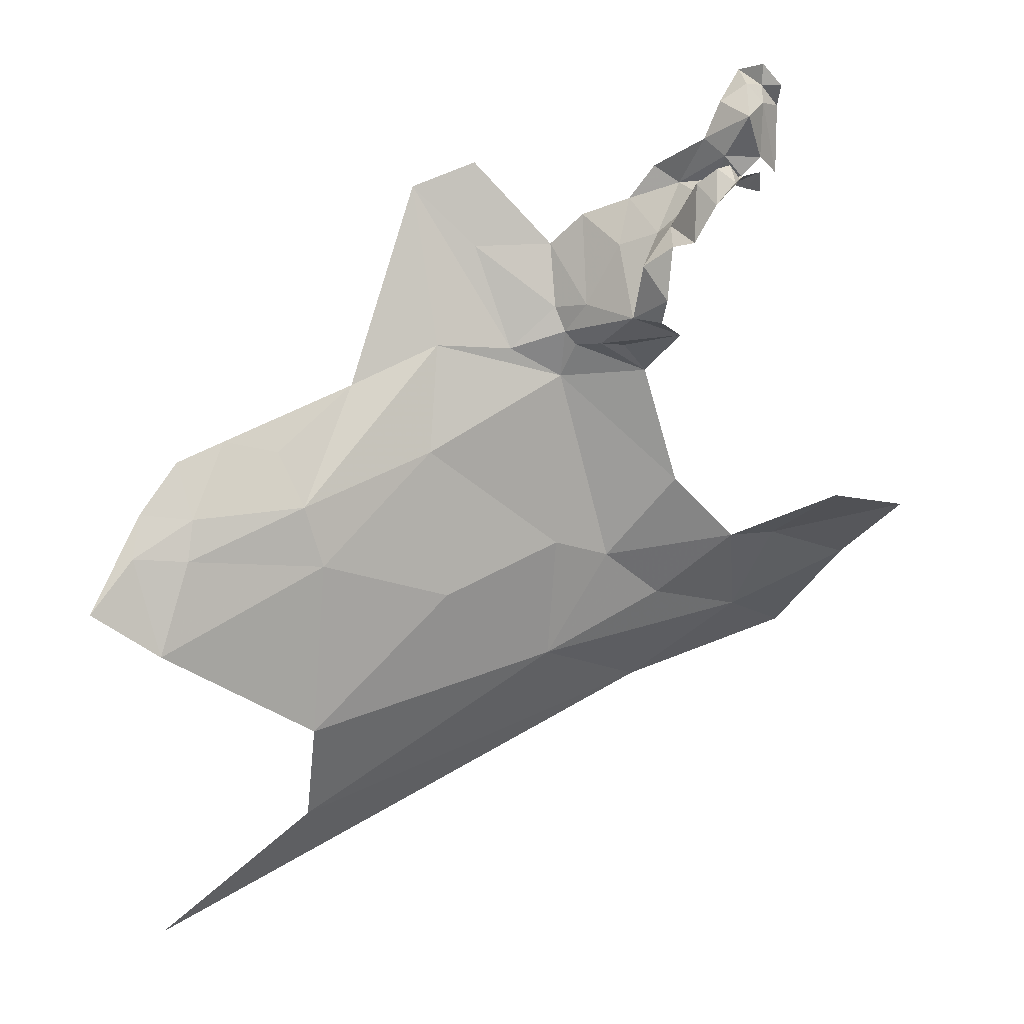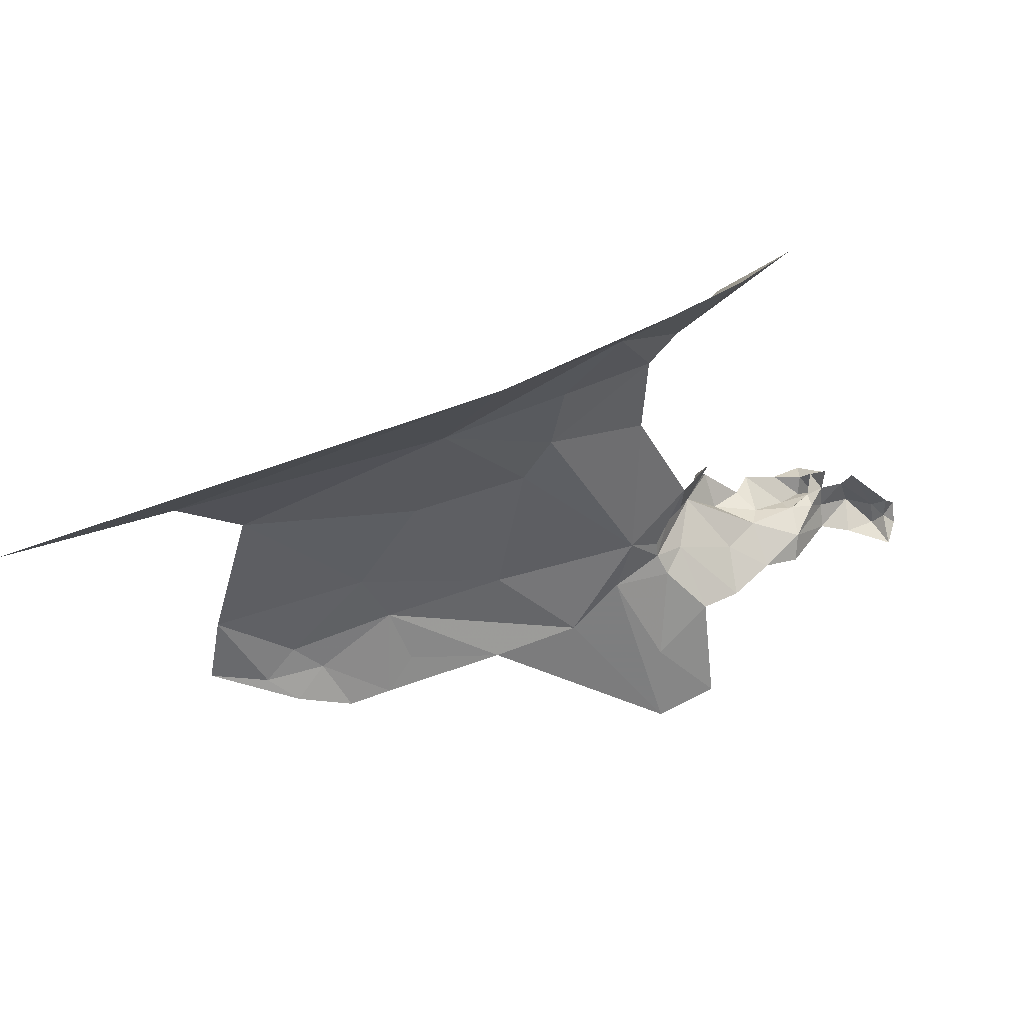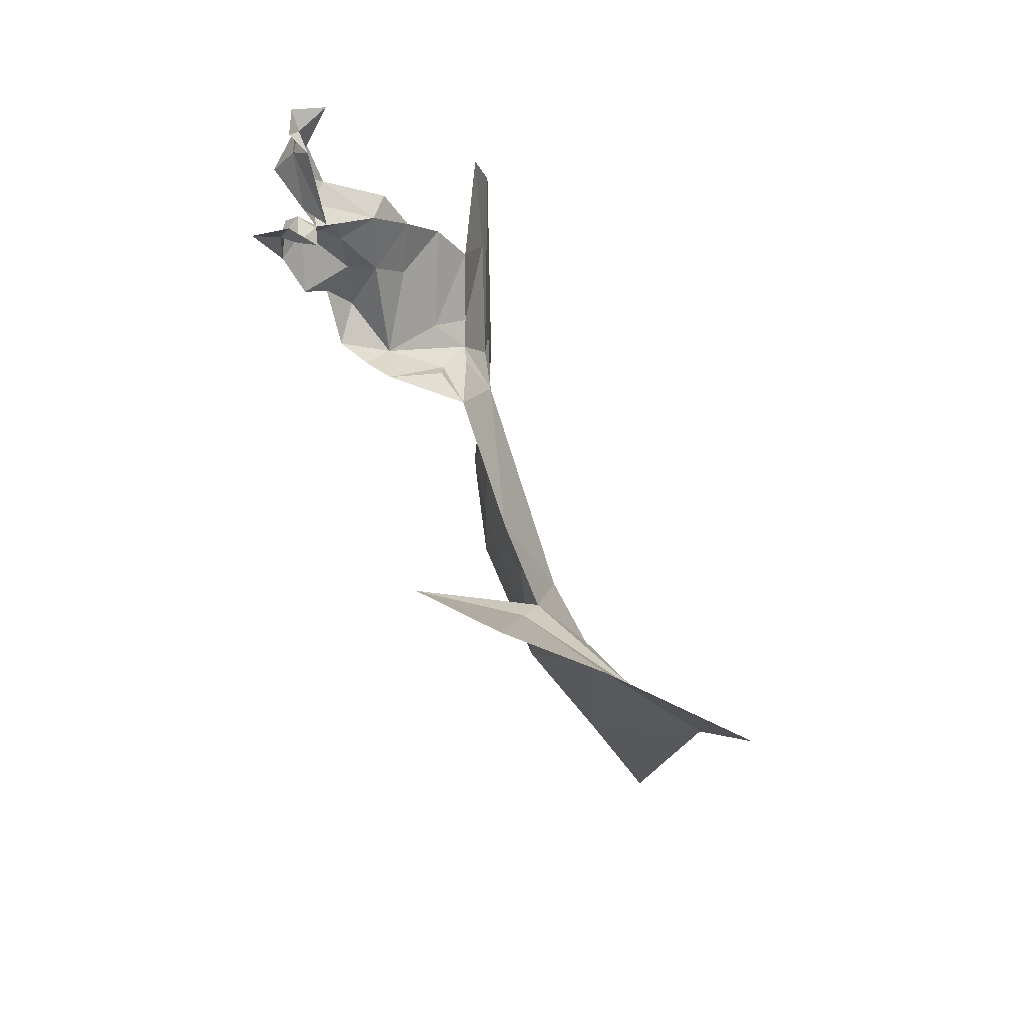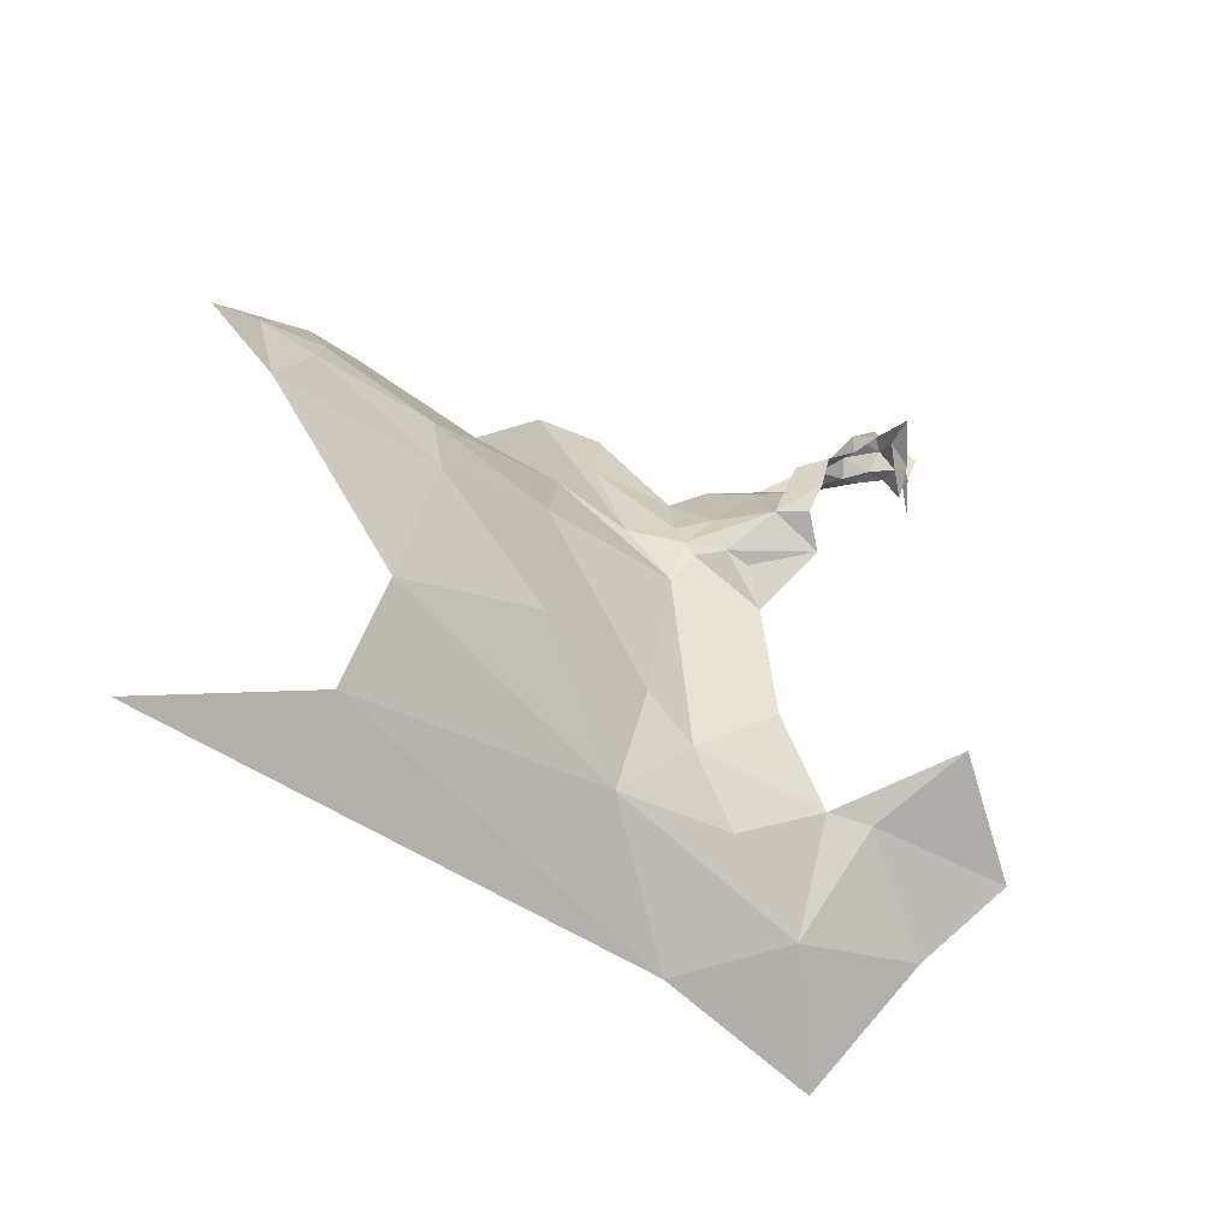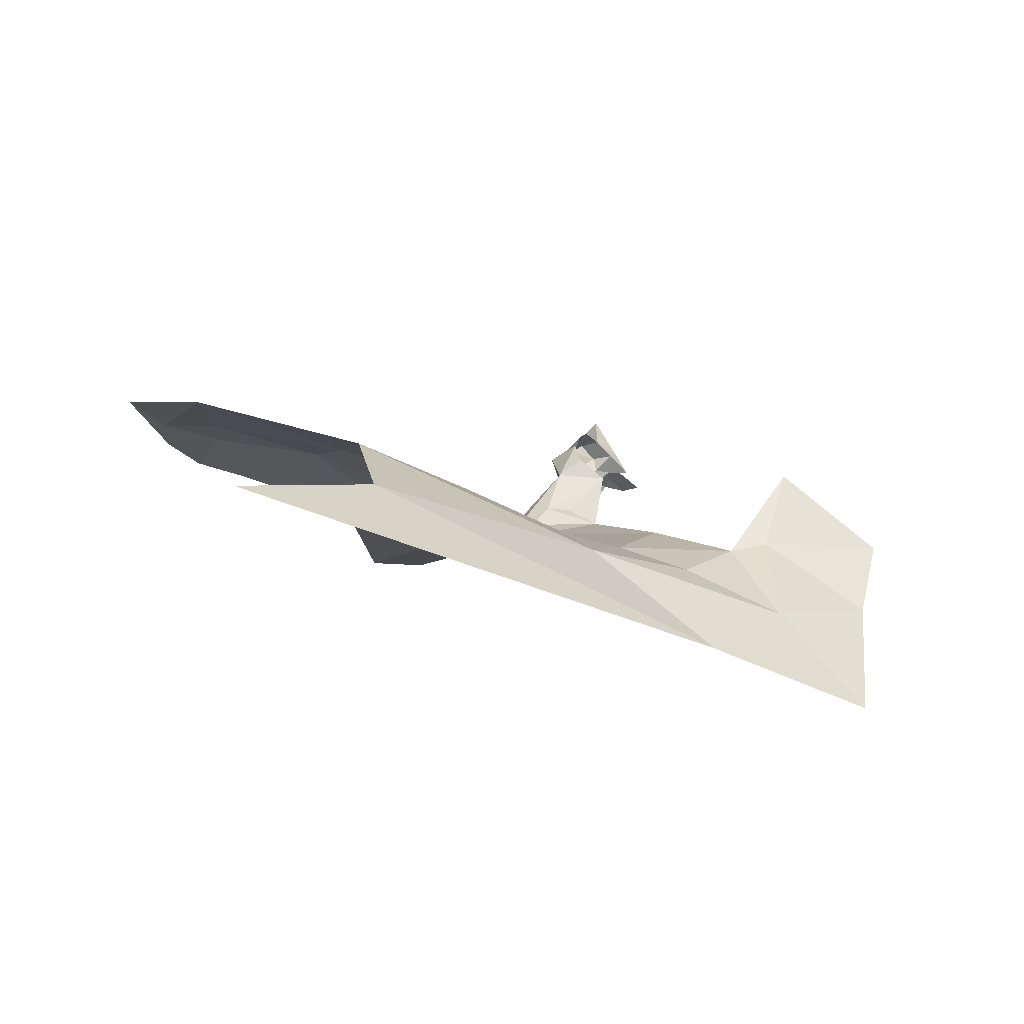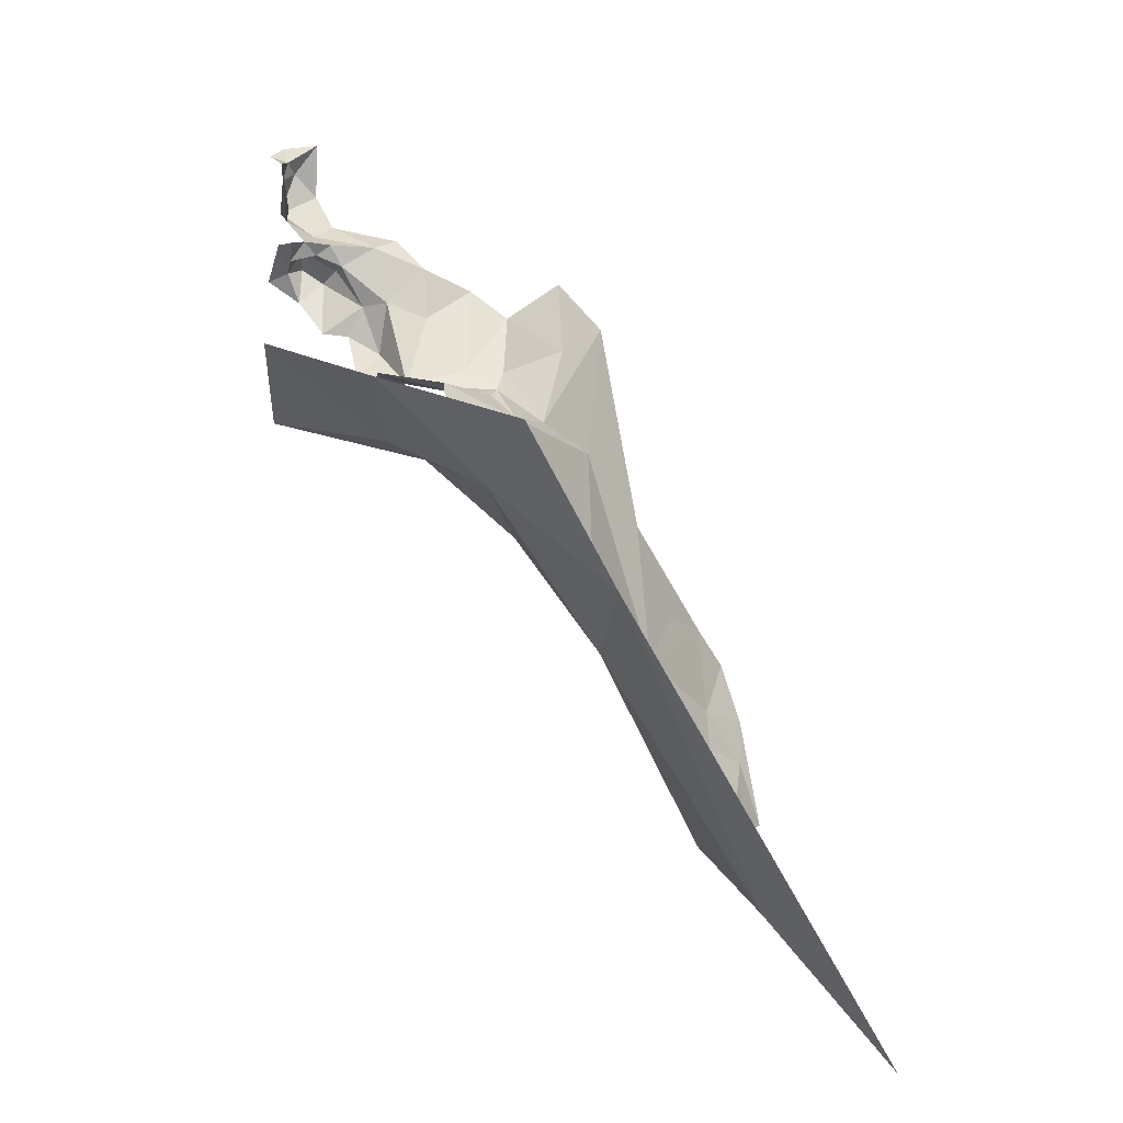
<metadata>
{"format":"obj","ext":"obj","renderer":"f3d","projection":"perspective","resolution":1024,"background":"white","views":[{"elev":-3.1,"azim":166.7,"up":"+Z"},{"elev":-60.5,"azim":-130.2,"up":"+Y"},{"elev":15.8,"azim":-87.1,"up":"+Z"},{"elev":-71.8,"azim":145.0,"up":"+Z"},{"elev":-18.2,"azim":168.8,"up":"+Y"},{"elev":-28.0,"azim":-53.8,"up":"+Z"}]}
</metadata>
<code>
v -5.192 6.535 -0.2198
v -5.119 6.541 -0.2984
v -5.209 6.511 -0.3165
v -5.286 6.528 -0.1641
v -5.331 6.483 -0.286
v -5.373 6.514 -0.2336
v -5.395 6.638 0.0206
v -5.408 6.642 0.02
v -5.395 6.642 0.0338
v -5.377 6.385 -0.3714
v -5.121 6.458 -0.4677
v -5.025 6.423 -0.5513
v -5.422 6.49 -0.2716
v -5.32 6.592 -0.1316
v -5.335 6.598 -0.0741
v -5.313 6.583 -0.0806
v -5.335 6.622 -0.1237
v -5.336 6.63 -0.0889
v -5.32 6.616 -0.1
v -5.358 6.655 -0.0644
v -5.371 6.672 -0.0479
v -5.372 6.654 -0.0487
v -5.278 6.545 -0.1189
v -5.285 6.545 -0.1356
v -5.295 6.564 -0.1192
v -5.104 6.55 -0.2595
v -5.294 6.458 -0.3557
v -5.385 6.622 0.0341
v -5.351 6.598 -0.0392
v -5.359 6.618 -0.0508
v -5.371 6.618 -0.0398
v -5.372 6.63 -0.044
v -5.353 6.629 -0.0464
v -5.348 6.644 -0.0487
v -5.372 6.643 -0.0353
v -5.293 6.561 -0.0569
v -5.274 6.545 -0.0752
v -5.291 6.494 -0.2785
v -5.249 6.534 -0.147
v -5.18 6.536 -0.038
v -5.197 6.534 -0.1464
v -5.395 6.636 -0.0274
v -5.395 6.642 0.0078
v -5.381 6.656 -0.0048
v -5.371 6.634 -0.0272
v -5.384 6.63 -0.0396
v -5.323 6.558 -0.1453
v -5.342 6.542 -0.1603
v -5.354 6.588 -0.1414
v -5.293 6.543 -0.144
v -5.307 6.558 -0.1448
v -5.442 6.429 -0.3191
v -5.45 6.498 -0.2693
v -5.545 6.507 -0.2487
v -5.474 6.562 -0.2467
v -5.502 6.358 -0.3298
v -5.522 6.446 -0.2805
v -5.383 6.642 -0.05
v -5.397 6.628 -0.0489
v -5.391 6.646 -0.0397
v -5.03 6.554 -0.2687
v -5.027 6.554 -0.2964
v -5.051 6.545 -0.2161
v -5.019 6.547 -0.2307
v -5.375 6.461 -0.3116
v -5.223 6.537 -0.0776
v -5.221 6.542 -0.0206
v -5.336 6.605 -0.1361
v -5.339 6.616 -0.0725
v -5.321 6.579 -0.0477
v -5.347 6.643 -0.0877
v -5.367 6.637 0.0084
v -5.383 6.642 0.02
v -5.087 6.545 -0.2224
v -5.138 6.536 -0.1753
v -5.409 6.631 0.0089
v -5.411 6.62 -0.0338
v -5.118 6.507 -0.4094
v -5.01 6.548 -0.3589
v -4.991 6.552 -0.2949
v -5.36 6.653 -0.0399
v -4.995 6.548 -0.2657
v -4.963 6.555 -0.3315
v -5.359 6.628 -0.0152
v -5.335 6.592 -0.0274
f 1 2 3
f 4 5 6
f 7 8 9
f 10 11 12
f 13 6 5
f 14 15 16
f 17 18 19
f 20 21 22
f 23 24 25
f 2 1 26
f 11 10 27
f 28 7 9
f 29 30 31
f 30 32 31
f 33 34 35
f 36 37 25
f 16 25 14
f 16 36 25
f 4 1 38
f 39 40 41
f 42 43 44
f 45 42 44
f 31 32 46
f 47 48 49
f 50 4 48
f 14 51 49
f 14 25 24
f 10 52 27
f 53 54 55
f 52 56 57
f 58 59 46
f 22 21 60
f 26 61 62
f 63 64 61
f 39 4 24
f 39 41 4
f 3 38 1
f 27 65 5
f 1 41 26
f 1 4 41
f 40 66 67
f 54 53 57
f 14 17 19
f 14 49 68
f 33 69 34
f 30 29 15
f 70 15 29
f 24 51 14
f 50 48 51
f 48 4 6
f 10 56 52
f 34 69 71
f 28 72 73
f 74 26 75
f 63 61 26
f 42 45 46
f 45 31 46
f 45 29 31
f 66 37 67
f 23 25 37
f 7 76 8
f 43 77 76
f 77 43 42
f 27 78 11
f 3 2 78
f 27 3 78
f 27 38 3
f 59 58 60
f 79 62 80
f 79 78 2
f 20 34 71
f 81 35 34
f 7 43 76
f 73 44 43
f 32 58 46
f 35 81 22
f 61 80 62
f 82 83 80
f 23 39 24
f 66 40 39
f 70 16 15
f 70 36 16
f 13 53 55
f 52 57 53
f 13 52 53
f 65 27 52
f 45 84 29
f 45 44 84
f 44 72 84
f 44 73 72
f 63 74 75
f 63 26 74
f 5 38 27
f 5 4 38
f 79 80 83
f 20 81 34
f 20 22 81
f 29 85 70
f 29 84 85
f 22 58 35
f 22 60 58
f 71 69 18
f 69 19 18
f 15 14 19
f 15 69 30
f 15 19 69
f 30 33 32
f 30 69 33
f 17 14 68
f 23 66 39
f 23 37 66
f 82 61 64
f 82 80 61
f 24 50 51
f 24 4 50
f 7 73 43
f 7 28 73
f 2 62 79
f 2 26 62
f 41 75 26
f 41 40 75
f 51 47 49
f 51 48 47
f 13 65 52
f 13 5 65
f 35 32 33
f 35 58 32

</code>
